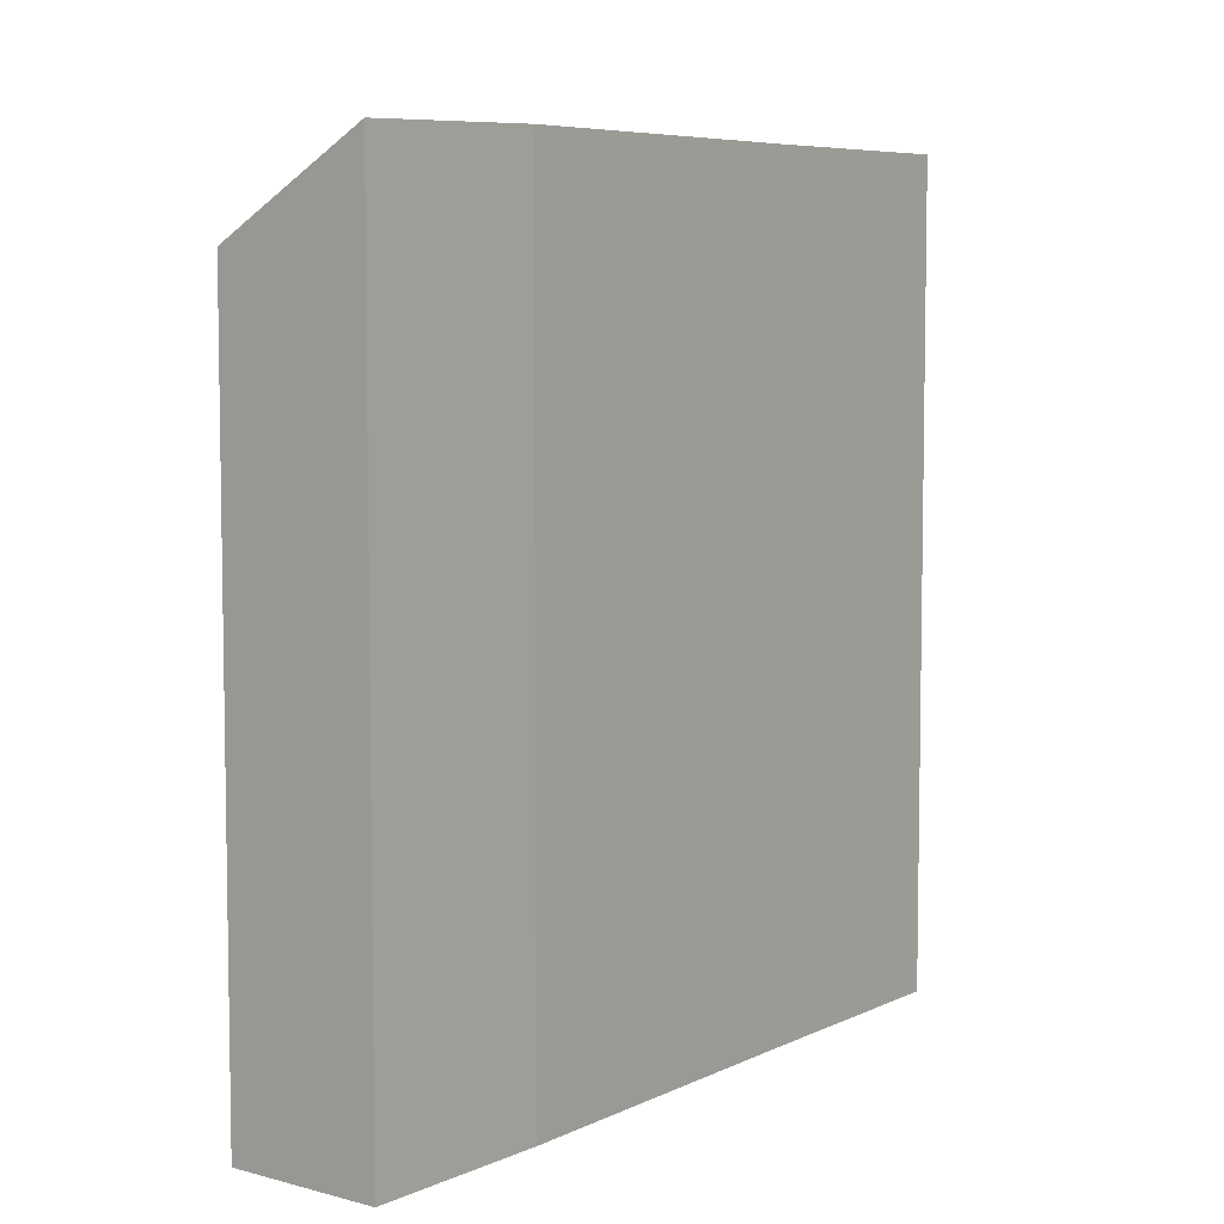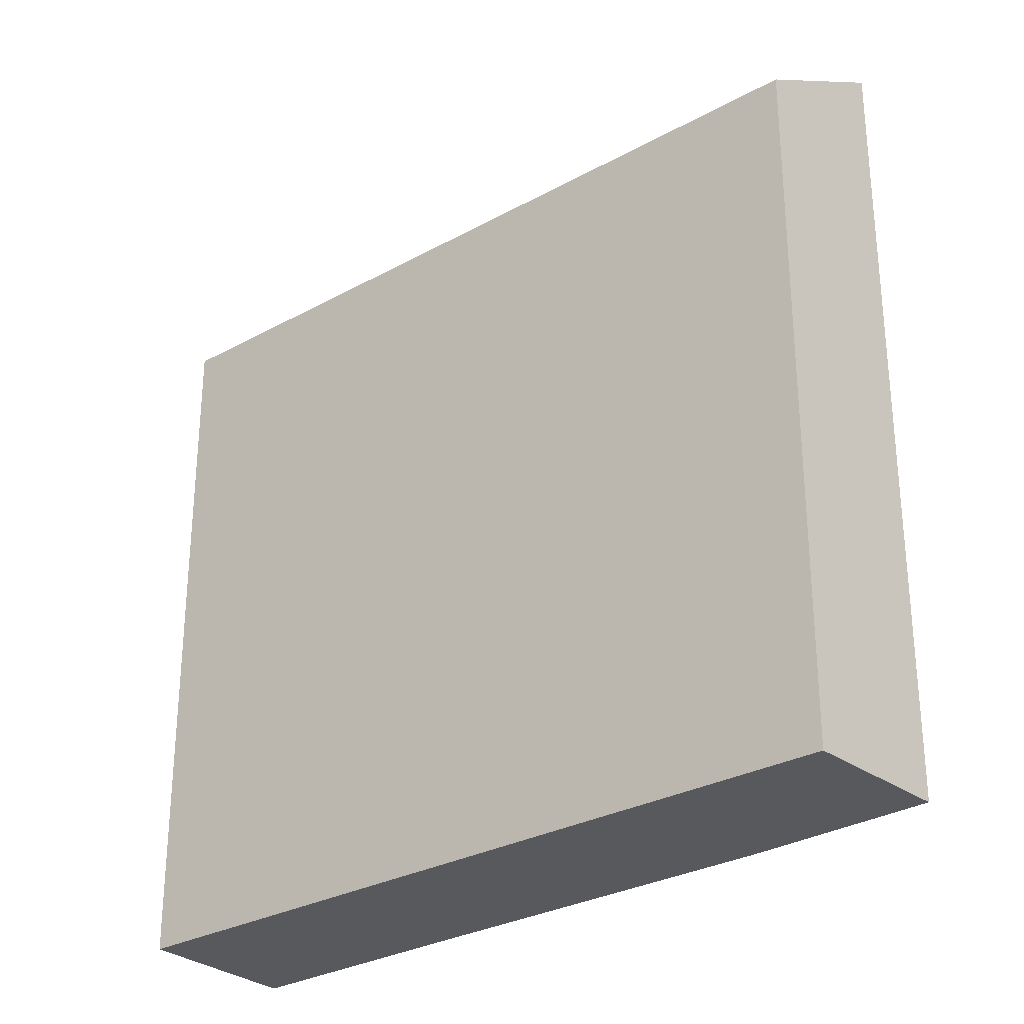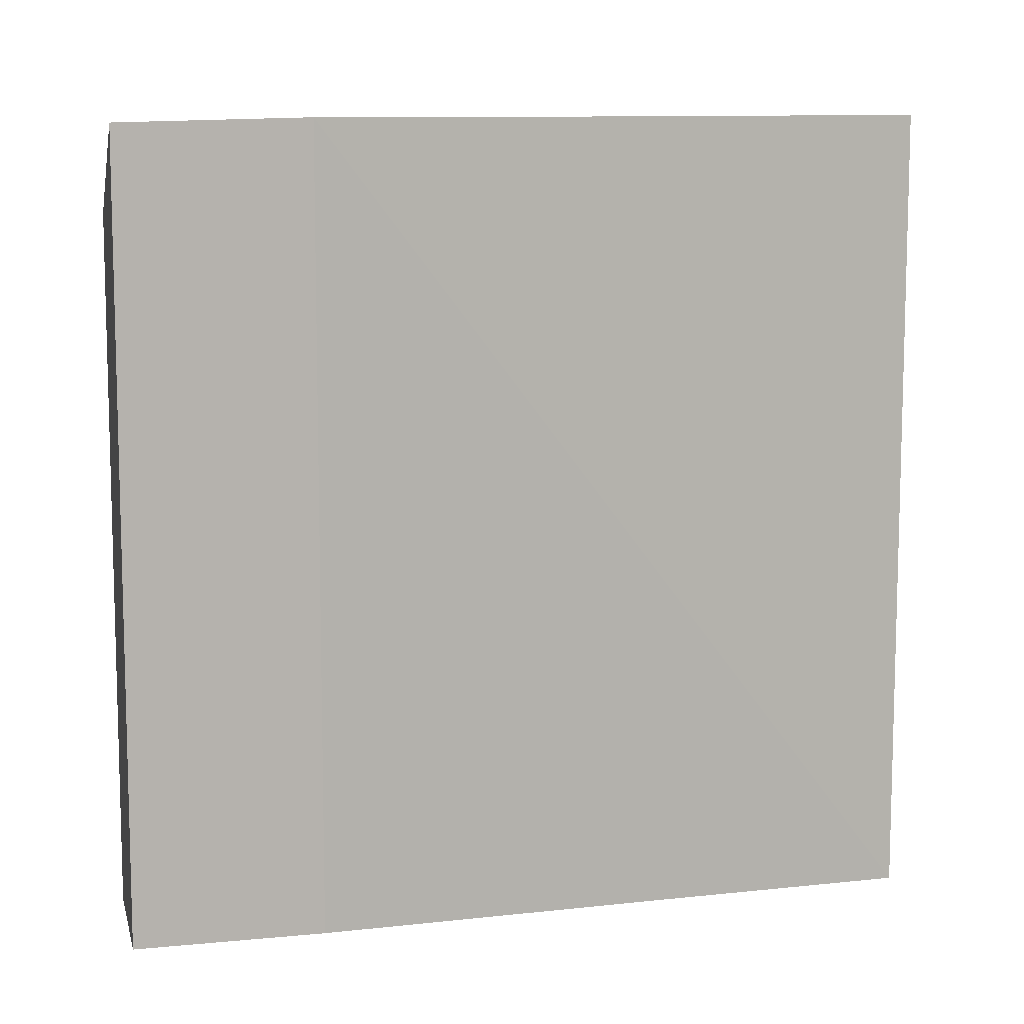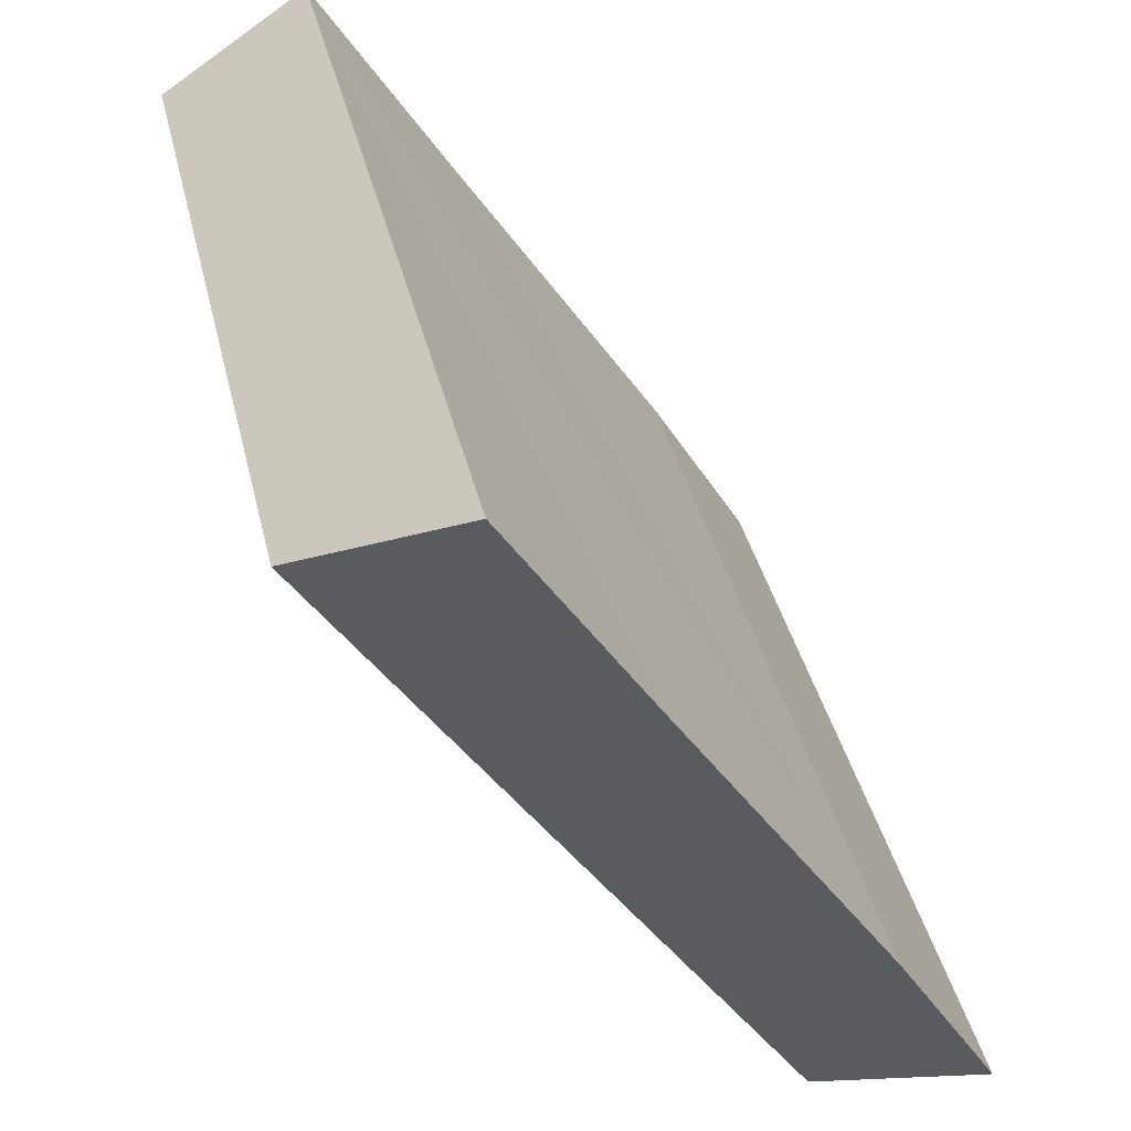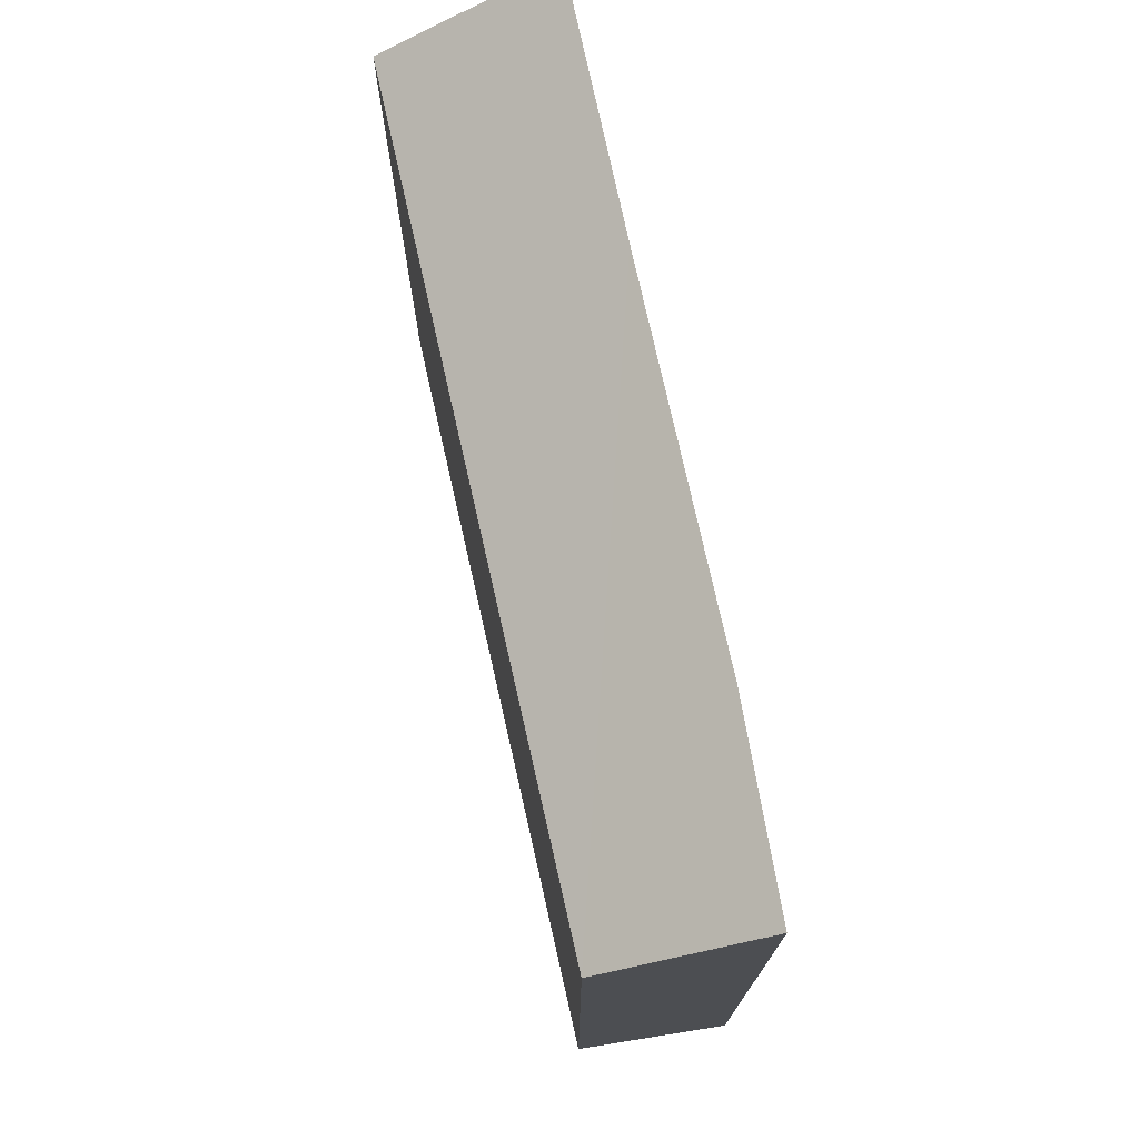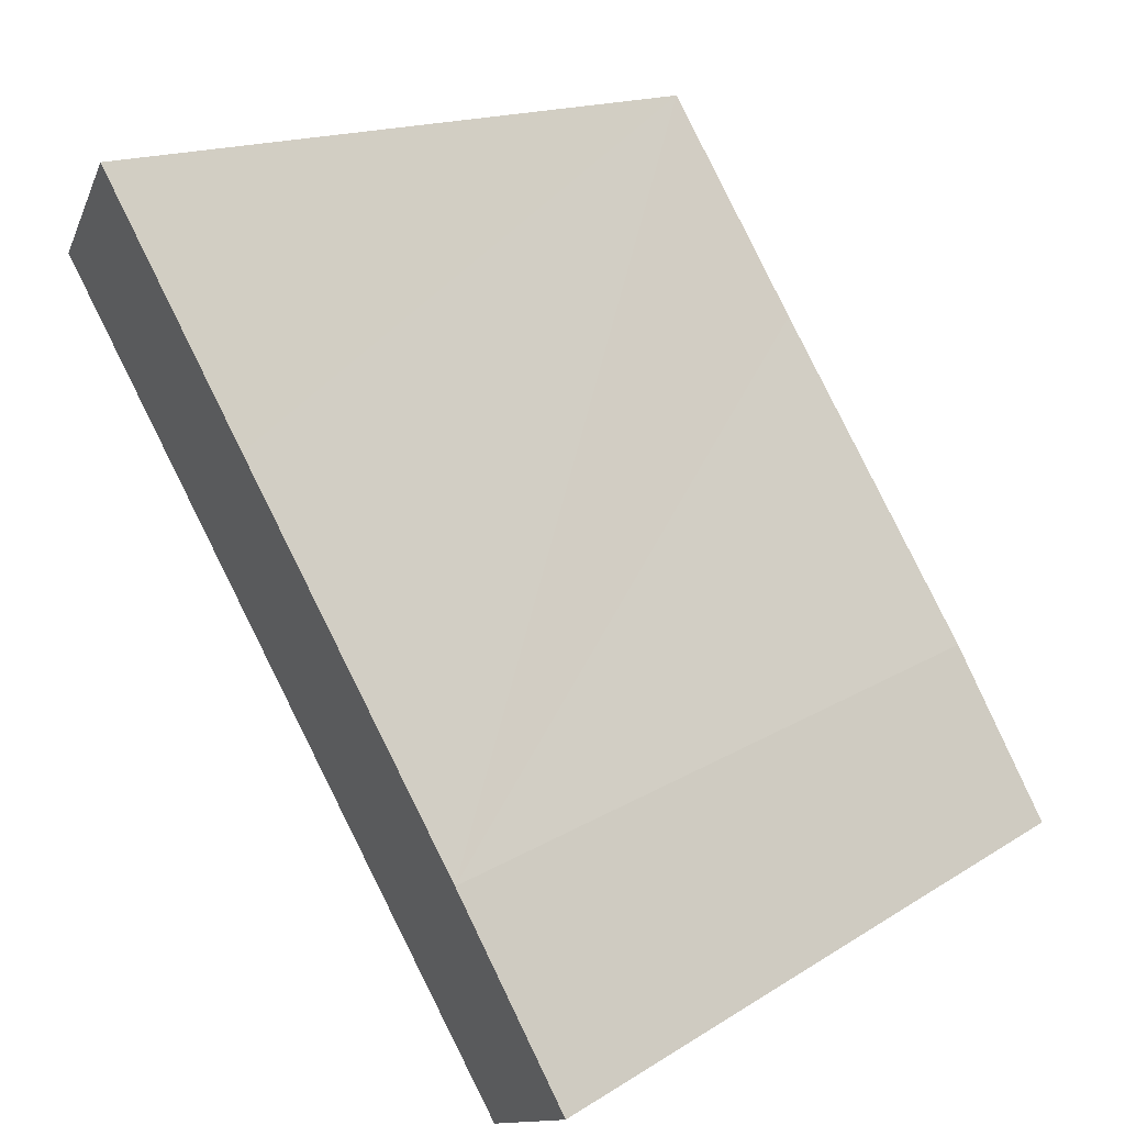
<metadata>
{"format":"obj","ext":"obj","renderer":"f3d","projection":"perspective","resolution":1024,"background":"white","views":[{"elev":6.4,"azim":-111.5,"up":"+Y"},{"elev":-29.3,"azim":162.7,"up":"+Y"},{"elev":9.7,"azim":-73.2,"up":"+Y"},{"elev":38.4,"azim":167.1,"up":"+Z"},{"elev":75.2,"azim":-159.4,"up":"+Y"},{"elev":14.2,"azim":-144.5,"up":"+Z"}]}
</metadata>
<code>
v  6.344 7.888 6.535
v  3.303 8.94 5.207
v  4.809 8.957 7.548
v  1.484 7.888 -0.845
v  1.086 8.932 1.814
v  0 8.879 5.437e-16
v  4.809 -4.622e-16 7.548
v  6.344 -4.002e-16 6.535
v  1.484 5.174e-17 -0.845
v  0 0 0
v  3.303 -3.188e-16 5.207
v  1.086 -1.111e-16 1.814
g defaultobject
f 1 2 3
f 2 1 4
f 2 4 5
f 5 4 6
f 7 1 3
f 1 7 8
f 8 4 1
f 4 8 9
f 4 10 6
f 10 4 9
f 2 7 3
f 7 2 5
f 7 5 11
f 11 5 12
f 6 12 5
f 12 6 10
f 8 10 9
f 10 8 12
f 12 8 11
f 11 8 7

</code>
